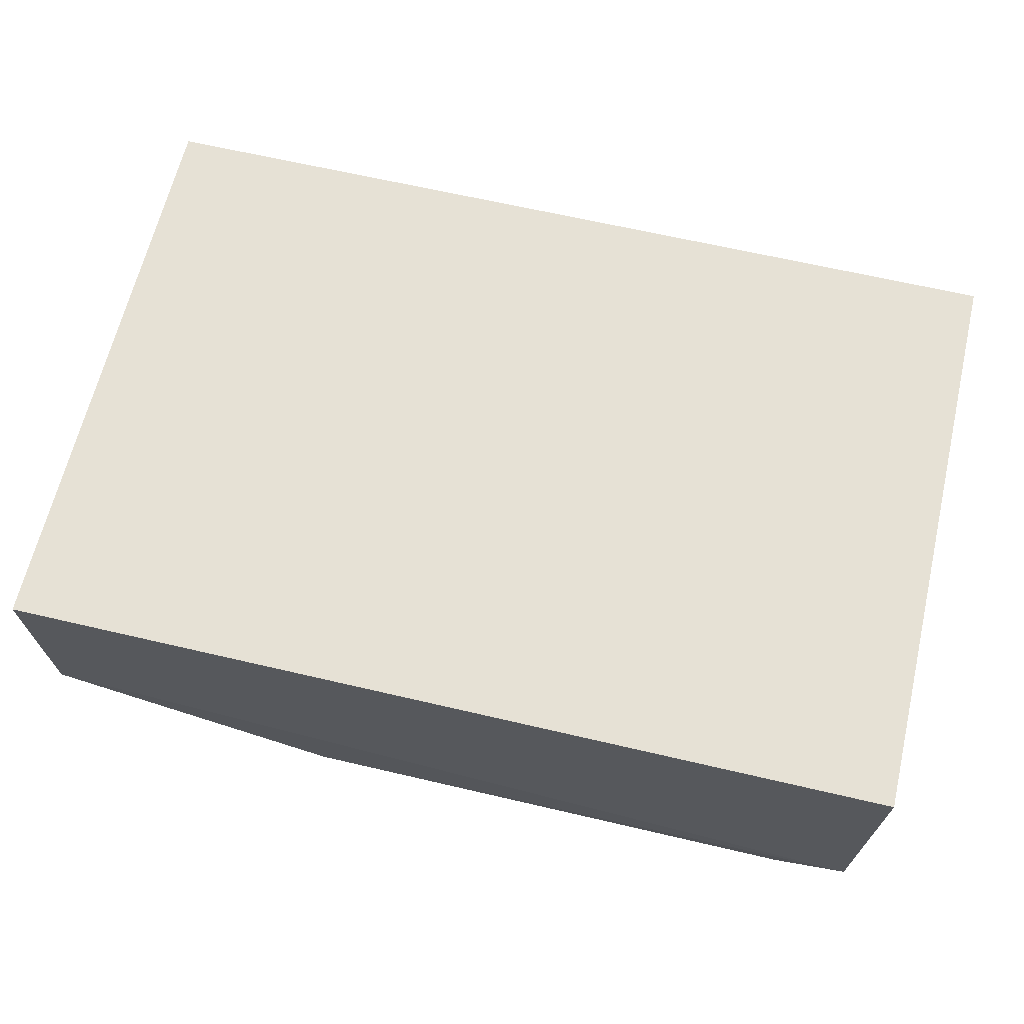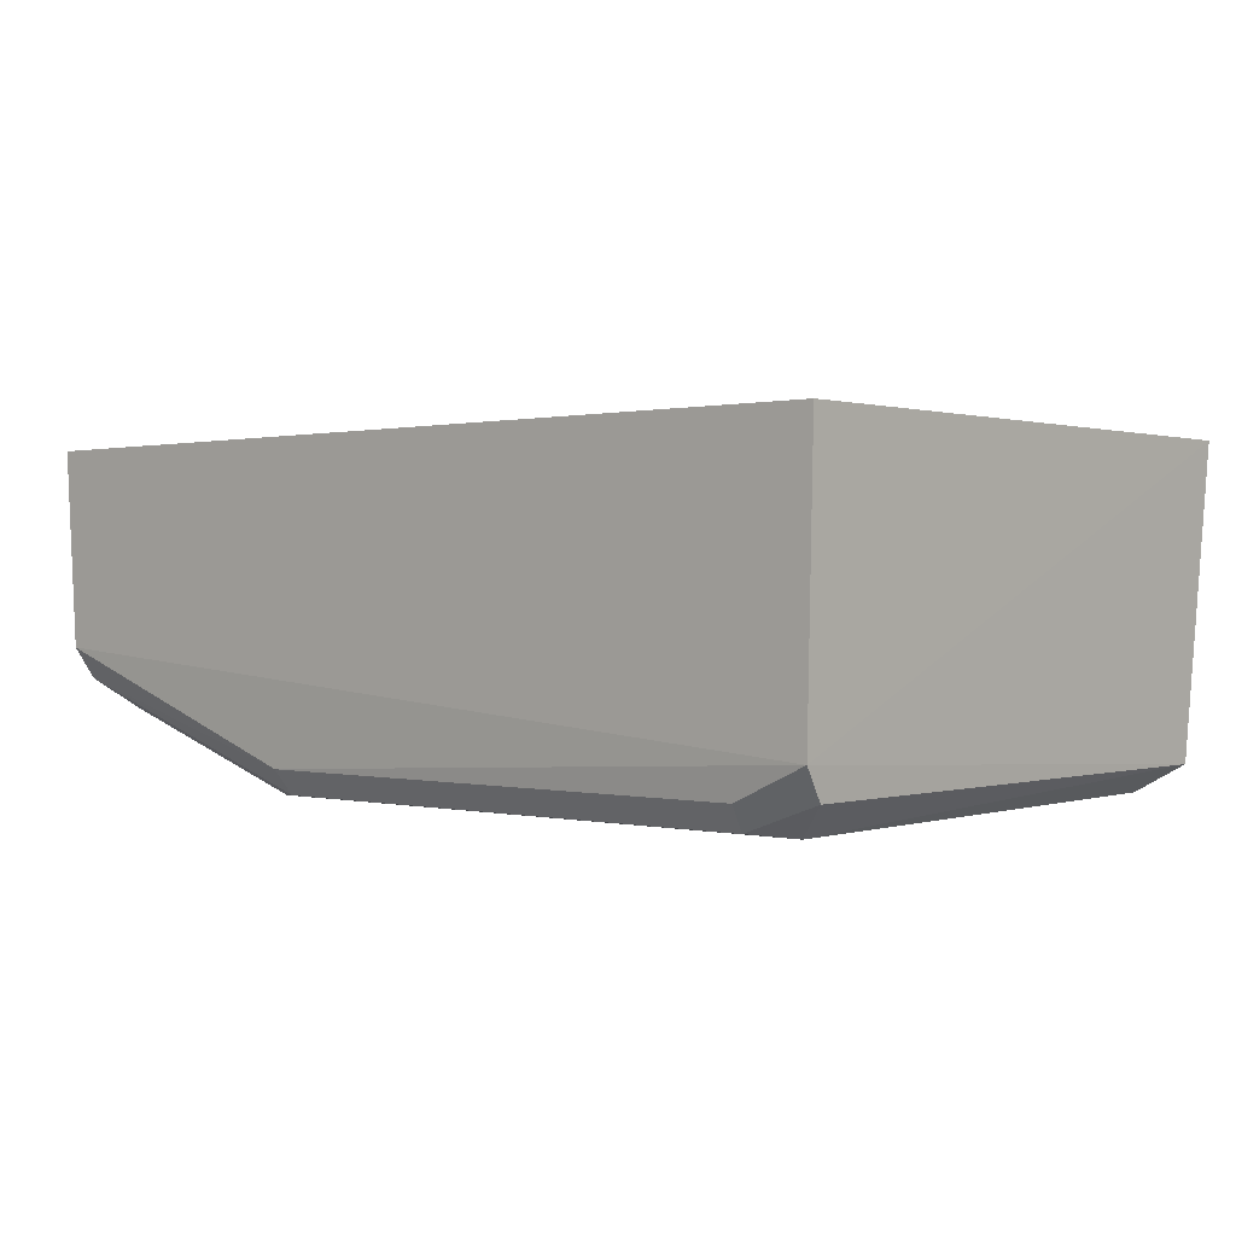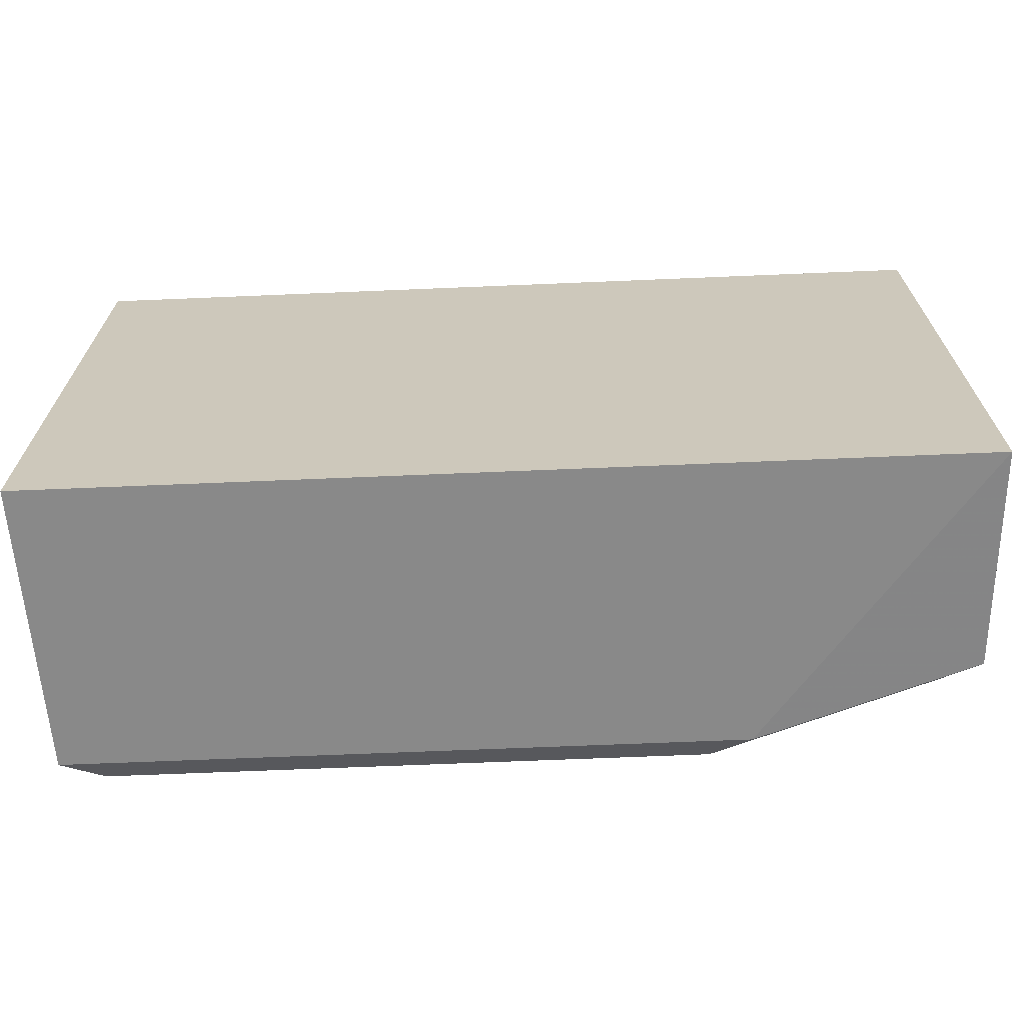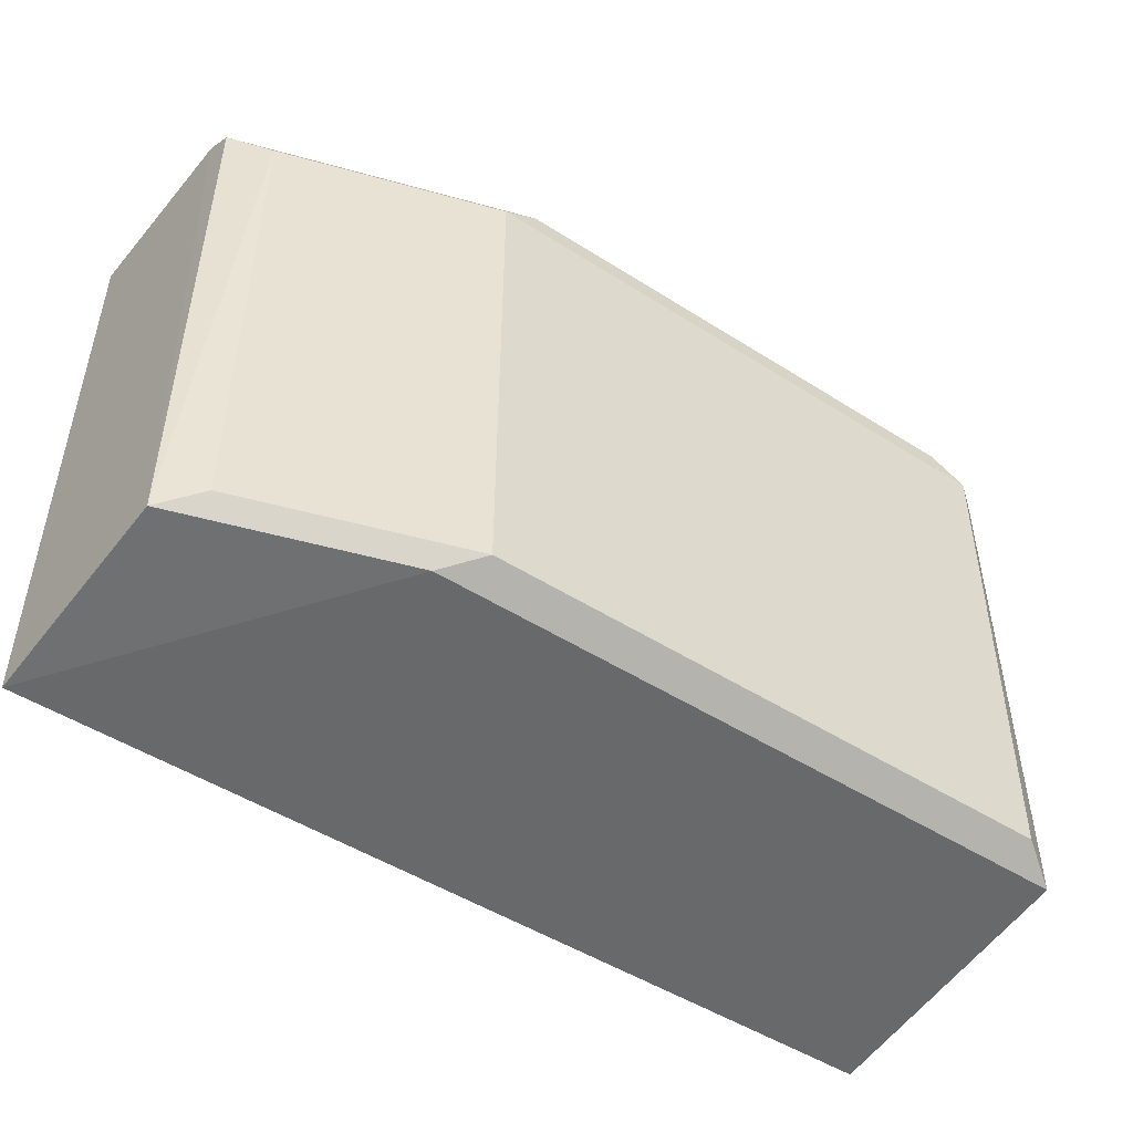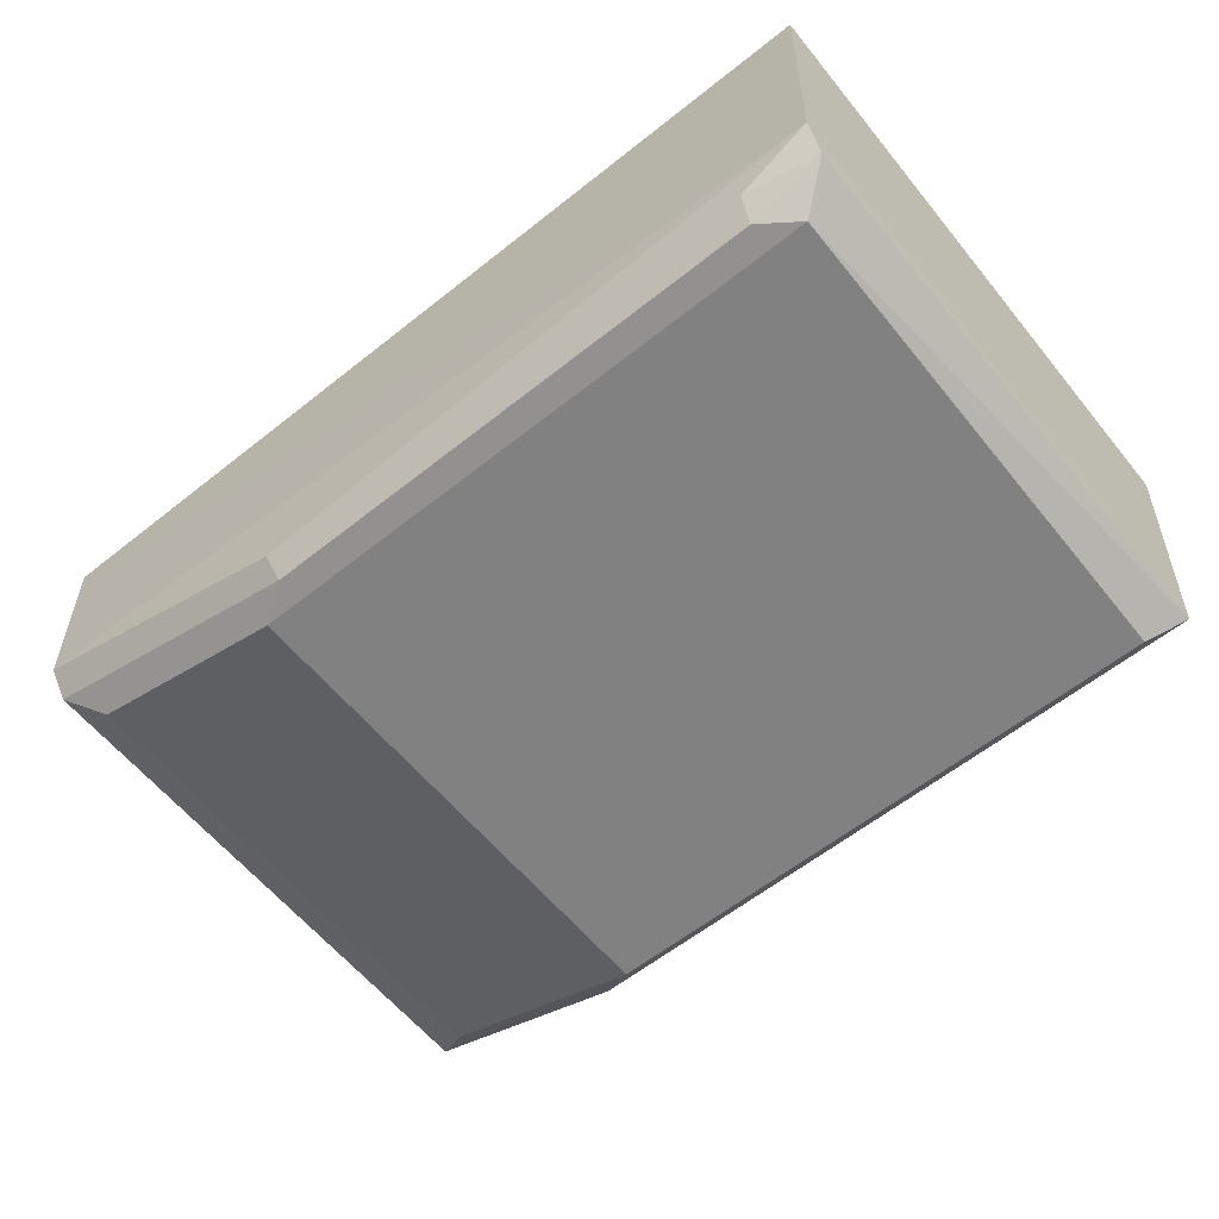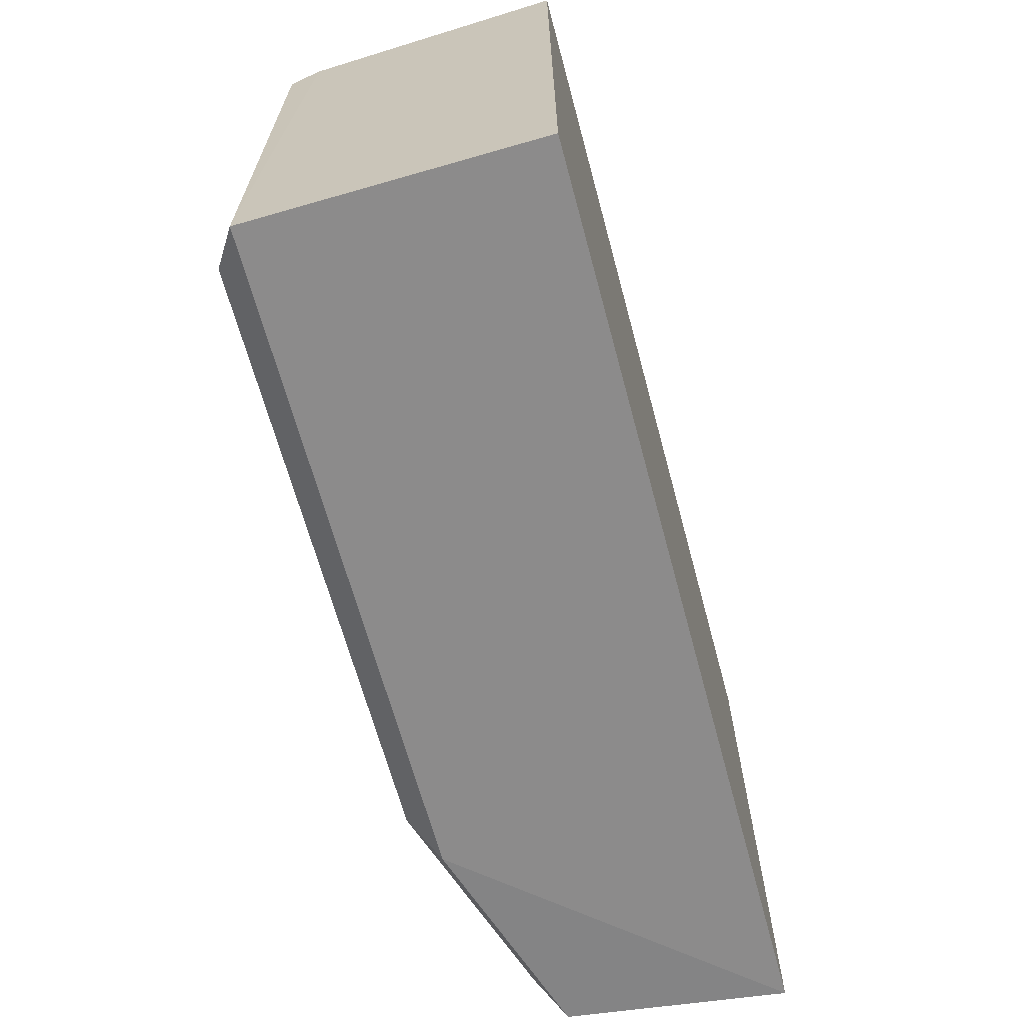
<metadata>
{"format":"obj","ext":"obj","renderer":"f3d","projection":"perspective","resolution":1024,"background":"white","views":[{"elev":64.6,"azim":13.3,"up":"+Y"},{"elev":0.5,"azim":41.6,"up":"+Y"},{"elev":-67.7,"azim":-177.6,"up":"+Z"},{"elev":-48.7,"azim":-35.4,"up":"+Z"},{"elev":-60.7,"azim":39.0,"up":"+Y"},{"elev":-65.8,"azim":105.1,"up":"+Z"}]}
</metadata>
<code>
v 0.1235 -0.3238 0.1034
v 0.1394 -0.3112 -0.1153
v 0.1439 -0.1885 0.125
v -0.2348 -0.1885 0.125
v -0.2139 -0.2921 -0.1065
v 0.1403 -0.2986 0.1234
v -0.1229 -0.3222 -0.1064
v -0.2145 -0.2939 0.1034
v 0.1439 -0.1885 -0.125
v 0.1394 -0.3112 0.1153
v -0.2348 -0.1885 -0.125
v 0.1229 -0.3222 -0.1064
v -0.2312 -0.2684 0.1236
v -0.1235 -0.3238 0.1034
v -0.1394 -0.3112 -0.1153
v -0.2305 -0.2812 -0.1153
v 0.1078 -0.3224 0.114
v -0.2305 -0.2812 0.1153
v 0.1095 -0.3123 0.1211
v -0.1095 -0.3123 0.1211
v -0.1078 -0.3224 0.114
f 6 3 4
f 8 5 7
f 9 6 2
f 9 3 6
f 9 4 3
f 10 1 2
f 10 2 6
f 11 9 2
f 11 4 9
f 12 7 2
f 12 2 1
f 12 1 7
f 13 6 4
f 13 4 11
f 14 8 7
f 14 7 1
f 15 11 2
f 15 2 7
f 16 13 11
f 16 5 8
f 16 11 15
f 16 15 7
f 16 7 5
f 17 14 1
f 17 1 10
f 18 8 14
f 18 16 8
f 18 13 16
f 19 17 10
f 19 10 6
f 20 13 18
f 20 17 19
f 20 19 6
f 20 6 13
f 21 20 18
f 21 18 14
f 21 14 17
f 21 17 20

</code>
